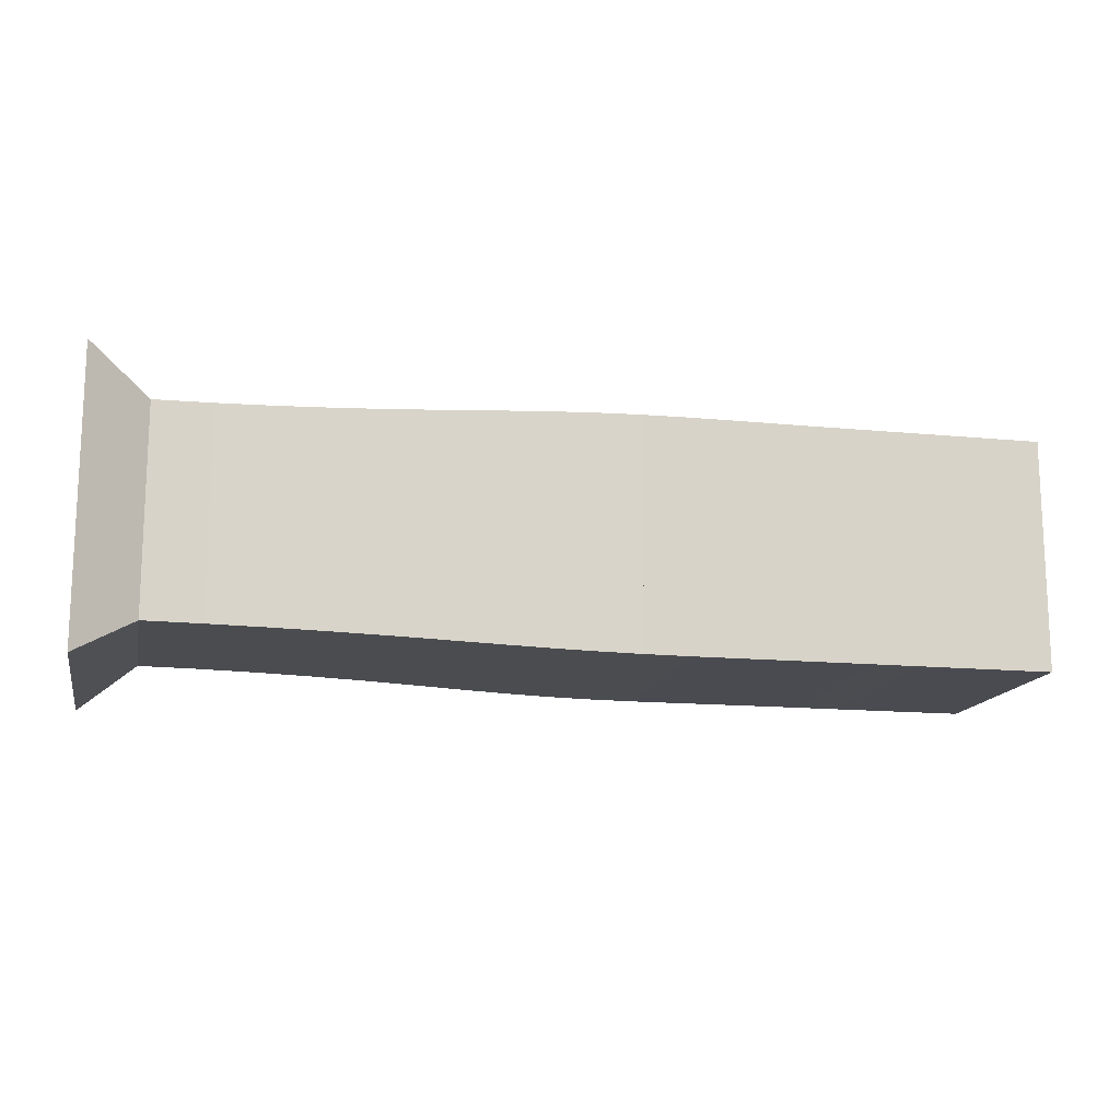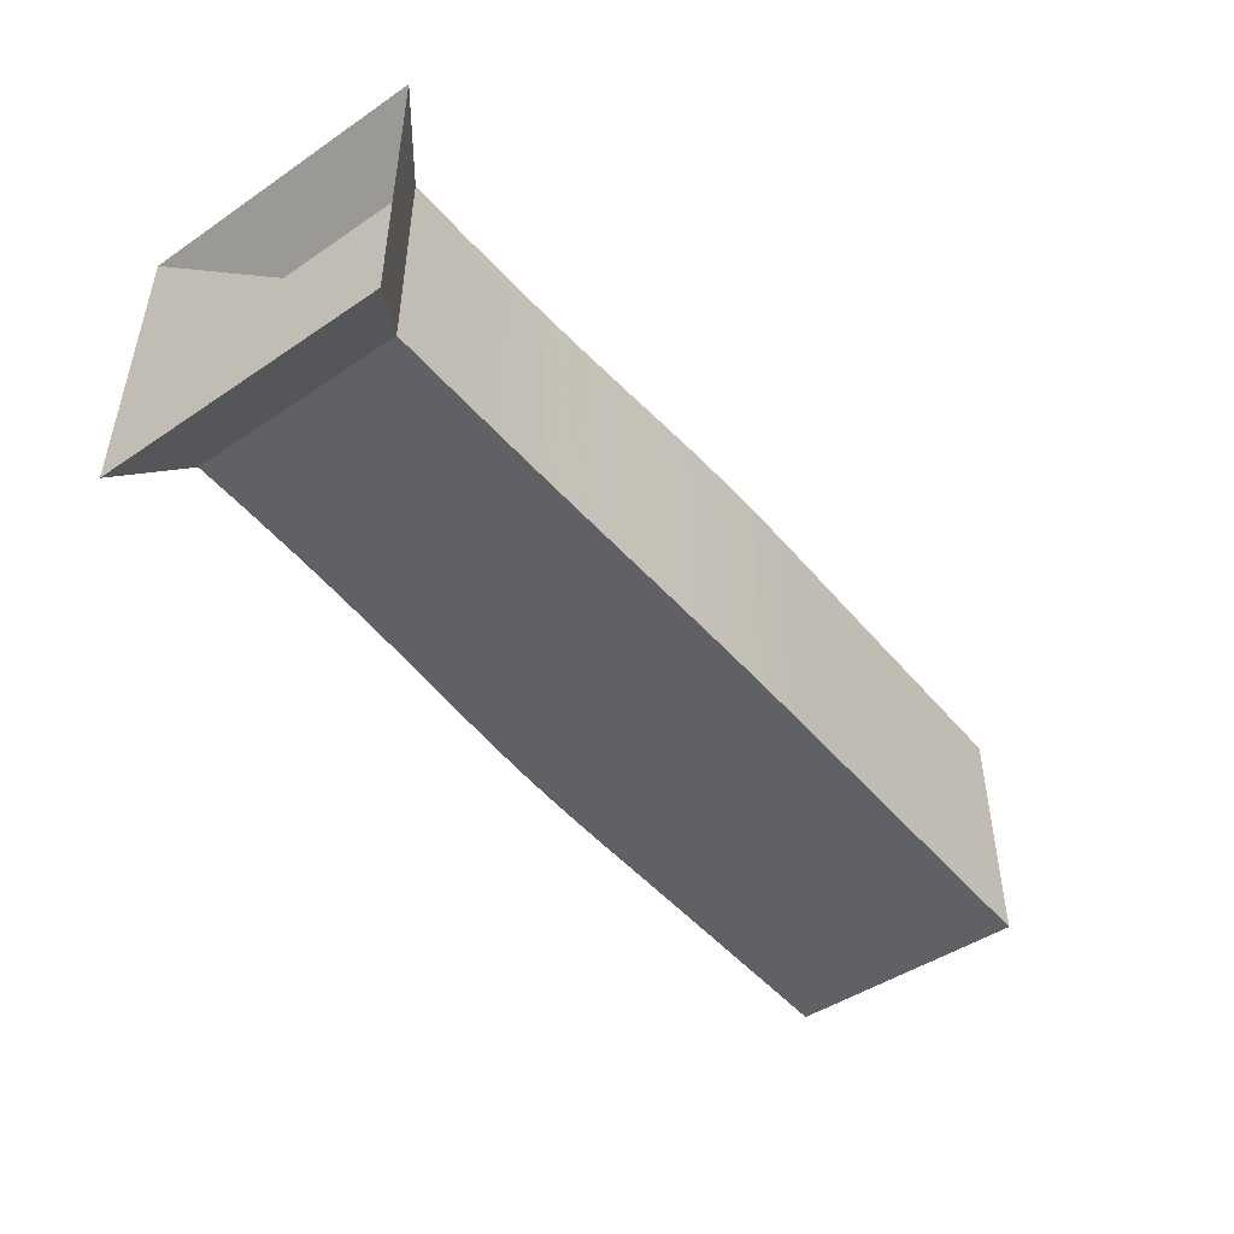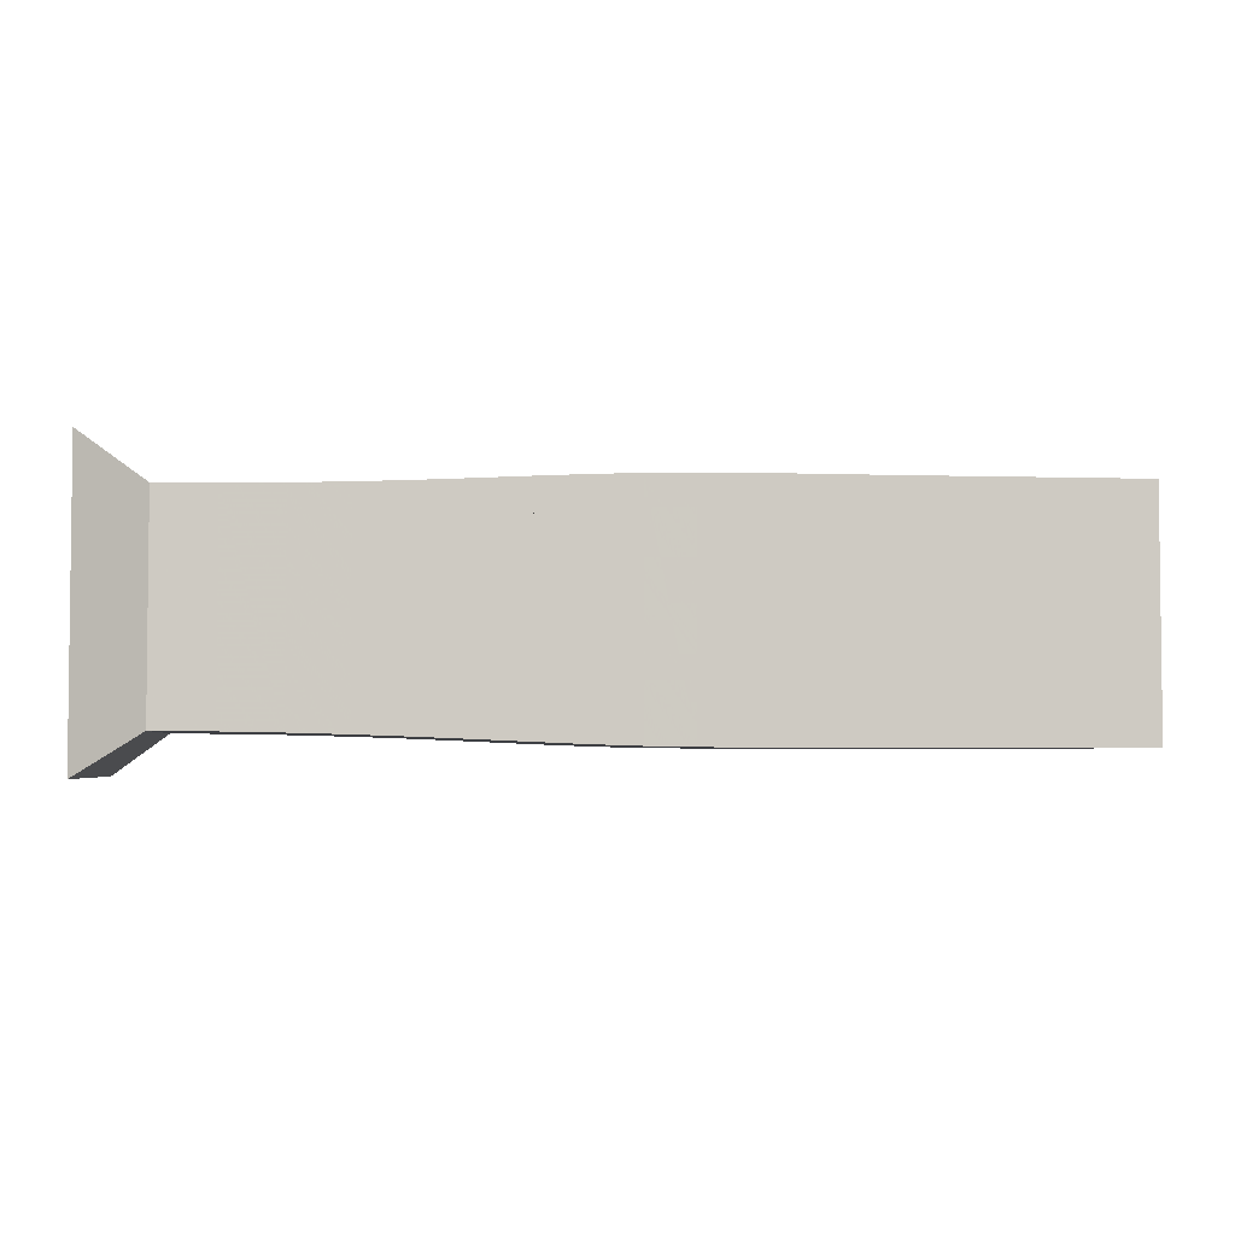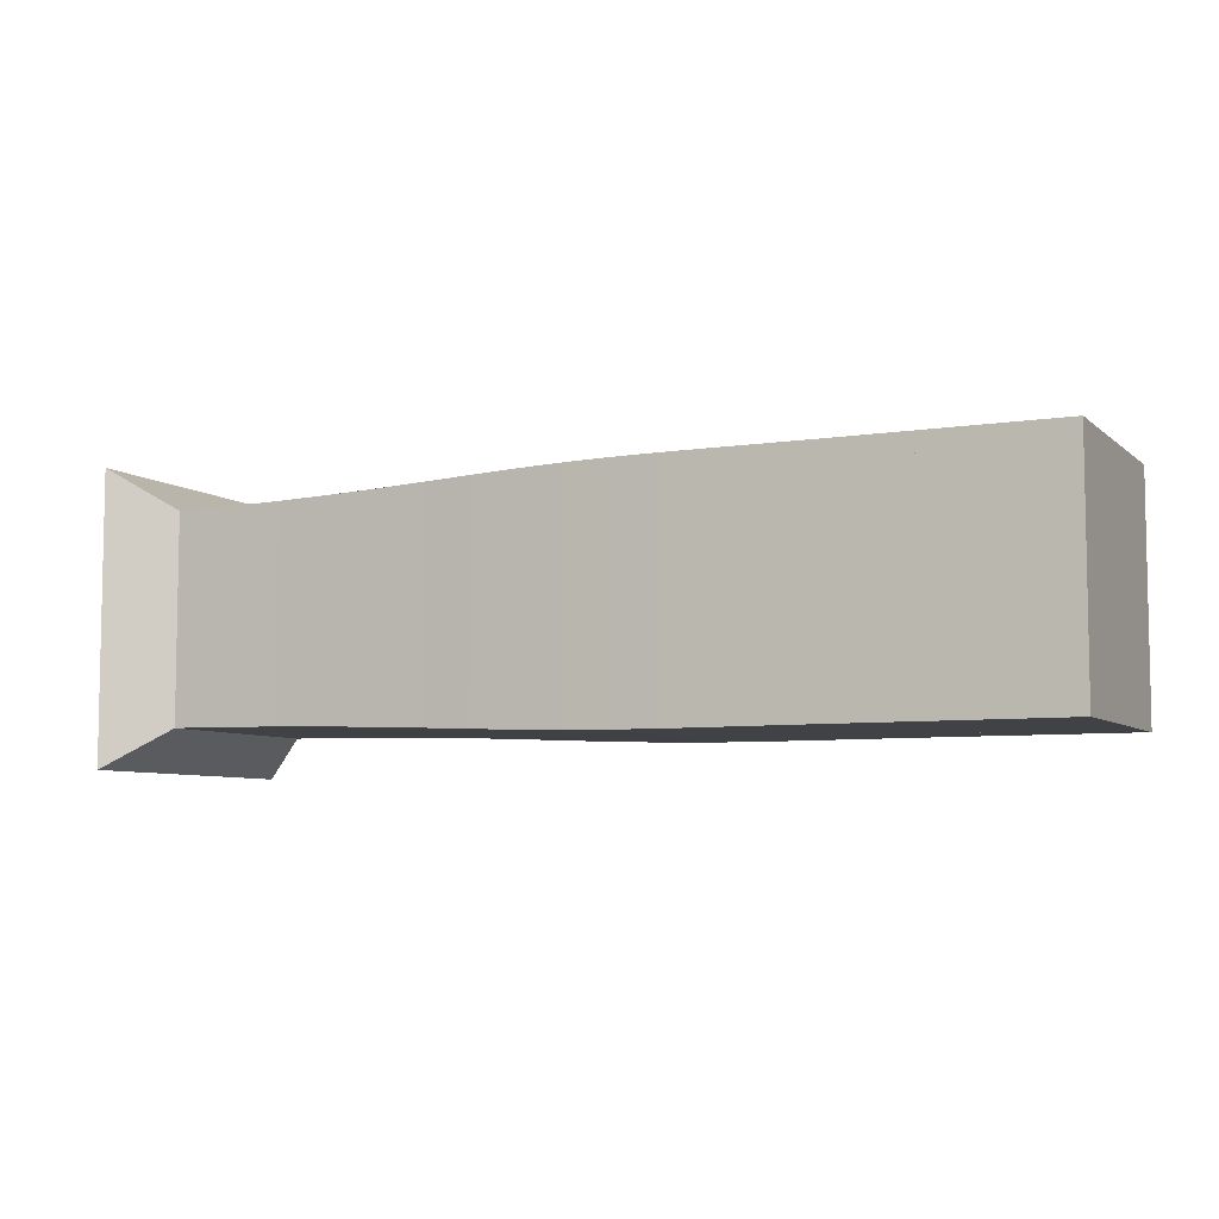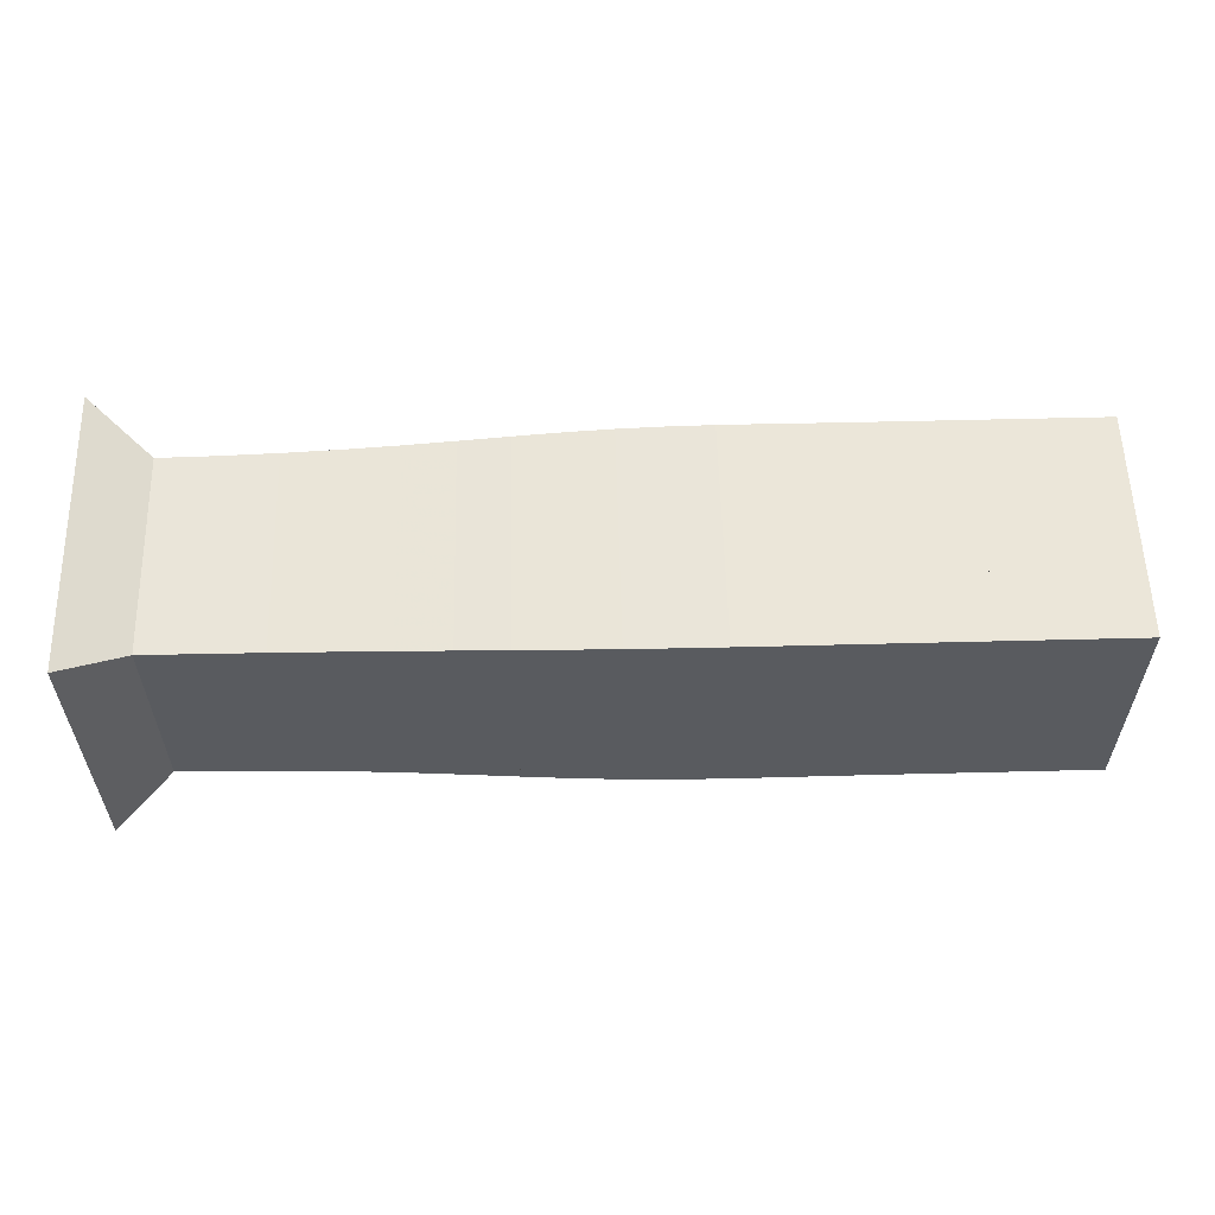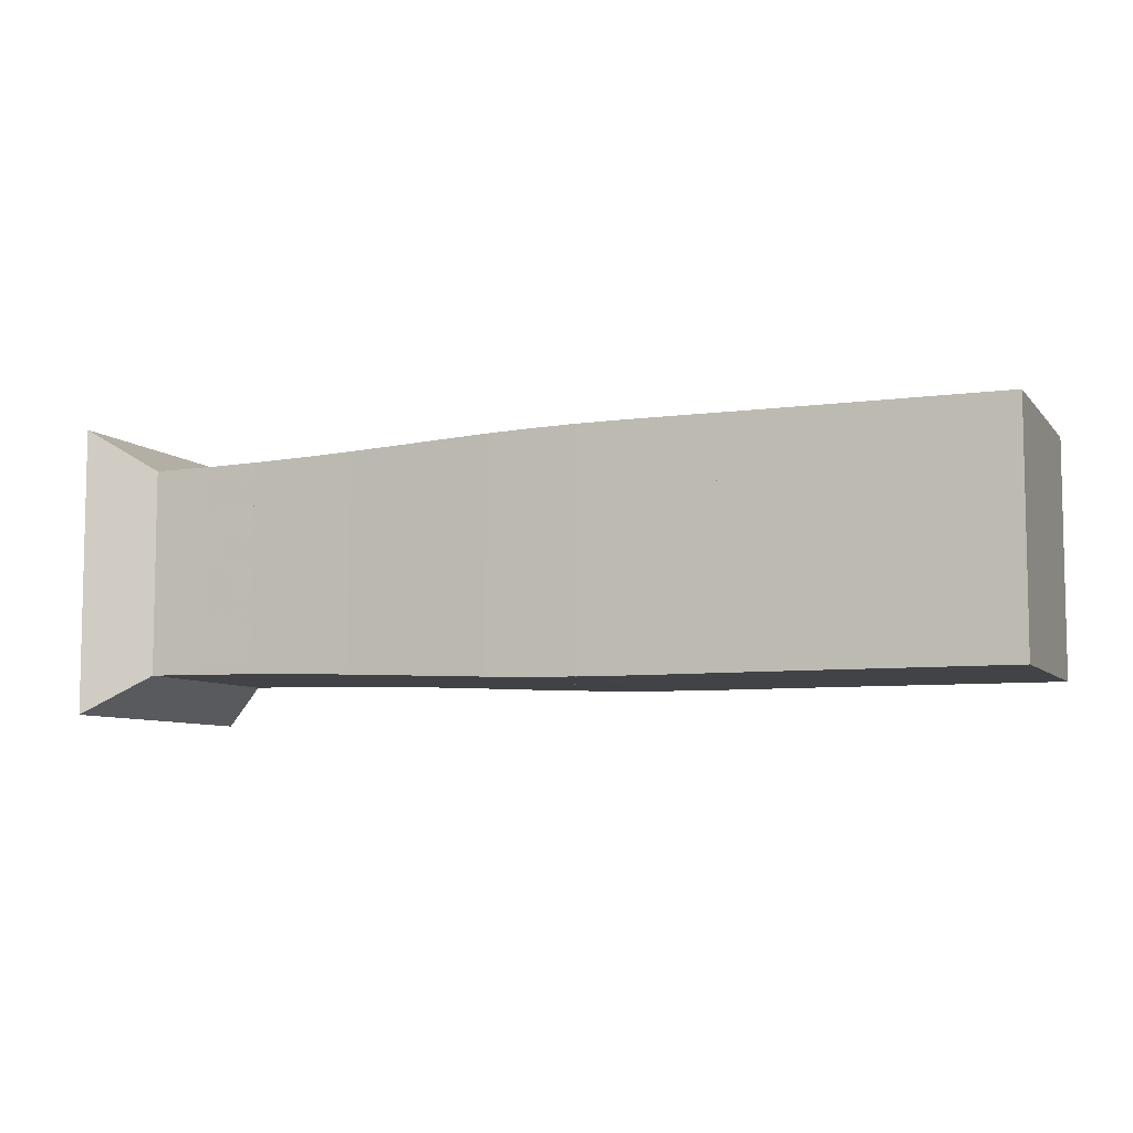
<metadata>
{"format":"obj","ext":"obj","renderer":"f3d","projection":"perspective","resolution":1024,"background":"white","views":[{"elev":-14.6,"azim":-12.0,"up":"+Z"},{"elev":-46.9,"azim":-52.5,"up":"+Y"},{"elev":-3.7,"azim":-6.2,"up":"+Y"},{"elev":-6.5,"azim":25.3,"up":"+Y"},{"elev":57.4,"azim":-1.5,"up":"+Y"},{"elev":-7.1,"azim":21.6,"up":"+Z"}]}
</metadata>
<code>
v 0 -0.25 -0.25
v 0 -0.25 0.25
v 0 0.25 0.25
v 0 0.25 -0.25
v 0.1008 -0.1807 -0.1807
v 0.1008 -0.1807 0.1807
v 0.1008 0.1807 0.1807
v 0.1008 0.1807 -0.1807
v 0.2006 -0.1815 -0.1815
v 0.2006 -0.1815 0.1815
v 0.2006 0.1815 0.1815
v 0.2006 0.1815 -0.1815
v 0.2987 -0.1832 -0.1832
v 0.2987 -0.1832 0.1832
v 0.2987 0.1832 0.1832
v 0.2987 0.1832 -0.1832
v 0.3941 -0.1856 -0.1856
v 0.3941 -0.1856 0.1856
v 0.3941 0.1856 0.1856
v 0.3941 0.1856 -0.1856
v 0.4864 -0.1888 -0.1888
v 0.4864 -0.1888 0.1888
v 0.4864 0.1888 0.1888
v 0.4864 0.1888 -0.1888
v 0.5751 -0.1925 -0.1925
v 0.5751 -0.1925 0.1925
v 0.5751 0.1925 0.1925
v 0.5751 0.1925 -0.1925
v 0.6604 -0.1963 -0.1963
v 0.6604 -0.1963 0.1963
v 0.6604 0.1963 0.1963
v 0.6604 0.1963 -0.1963
v 0.7429 -0.1998 -0.1998
v 0.7429 -0.1998 0.1998
v 0.7429 0.1998 0.1998
v 0.7429 0.1998 -0.1998
v 0.8232 -0.2023 -0.2023
v 0.8232 -0.2023 0.2023
v 0.8232 0.2023 0.2023
v 0.8232 0.2023 -0.2023
v 0.9024 -0.2038 -0.2038
v 0.9024 -0.2038 0.2038
v 0.9024 0.2038 0.2038
v 0.9024 0.2038 -0.2038
v 0.9811 -0.2044 -0.2044
v 0.9811 -0.2044 0.2044
v 0.9811 0.2044 0.2044
v 0.9811 0.2044 -0.2044
v 1.06 -0.2044 -0.2044
v 1.06 -0.2044 0.2044
v 1.06 0.2044 0.2044
v 1.06 0.2044 -0.2044
v 1.139 -0.2042 -0.2042
v 1.139 -0.2042 0.2042
v 1.139 0.2042 0.2042
v 1.139 0.2042 -0.2042
v 1.218 -0.2041 -0.2041
v 1.218 -0.2041 0.2041
v 1.218 0.2041 0.2041
v 1.218 0.2041 -0.2041
v 1.297 -0.2041 -0.2041
v 1.297 -0.2041 0.2041
v 1.297 0.2041 0.2041
v 1.297 0.2041 -0.2041
v 1.376 -0.2041 -0.2041
v 1.376 -0.2041 0.2041
v 1.376 0.2041 0.2041
v 1.376 0.2041 -0.2041
v 1.455 -0.2041 -0.2041
v 1.455 -0.2041 0.2041
v 1.455 0.2041 0.2041
v 1.455 0.2041 -0.2041
v 1.534 -0.2041 -0.2041
v 1.534 -0.2041 0.2041
v 1.534 0.2041 0.2041
v 1.534 0.2041 -0.2041
v 1.612 -0.2041 -0.2041
v 1.612 -0.2041 0.2041
v 1.612 0.2041 0.2041
v 1.612 0.2041 -0.2041
f 1 2 4 5
f 5 6 7 8
f 5 6 2 1
f 6 7 3 2
f 7 8 4 3
f 8 5 1 4
f 9 10 11 12
f 9 10 6 5
f 10 11 7 6
f 11 12 8 7
f 12 9 5 8
f 13 14 15 16
f 13 14 10 9
f 14 15 11 10
f 15 16 12 11
f 16 13 9 12
f 17 18 19 20
f 17 18 14 13
f 18 19 15 14
f 19 20 16 15
f 20 17 13 16
f 21 22 23 24
f 21 22 18 17
f 22 23 19 18
f 23 24 20 19
f 24 21 17 20
f 25 26 27 28
f 25 26 22 21
f 26 27 23 22
f 27 28 24 23
f 28 25 21 24
f 29 30 31 32
f 29 30 26 25
f 30 31 27 26
f 31 32 28 27
f 32 29 25 28
f 33 34 35 36
f 33 34 30 29
f 34 35 31 30
f 35 36 32 31
f 36 33 29 32
f 37 38 39 40
f 37 38 34 33
f 38 39 35 34
f 39 40 36 35
f 40 37 33 36
f 41 42 43 44
f 41 42 38 37
f 42 43 39 38
f 43 44 40 39
f 44 41 37 40
f 45 46 47 48
f 45 46 42 41
f 46 47 43 42
f 47 48 44 43
f 48 45 41 44
f 49 50 51 52
f 49 50 46 45
f 50 51 47 46
f 51 52 48 47
f 52 49 45 48
f 53 54 55 56
f 53 54 50 49
f 54 55 51 50
f 55 56 52 51
f 56 53 49 52
f 57 58 59 60
f 57 58 54 53
f 58 59 55 54
f 59 60 56 55
f 60 57 53 56
f 61 62 63 64
f 61 62 58 57
f 62 63 59 58
f 63 64 60 59
f 64 61 57 60
f 65 66 67 68
f 65 66 62 61
f 66 67 63 62
f 67 68 64 63
f 68 65 61 64
f 69 70 71 72
f 69 70 66 65
f 70 71 67 66
f 71 72 68 67
f 72 69 65 68
f 73 74 75 76
f 73 74 70 69
f 74 75 71 70
f 75 76 72 71
f 76 73 69 72
f 77 78 79 80
f 77 78 74 73
f 78 79 75 74
f 79 80 76 75
f 80 77 73 76

</code>
